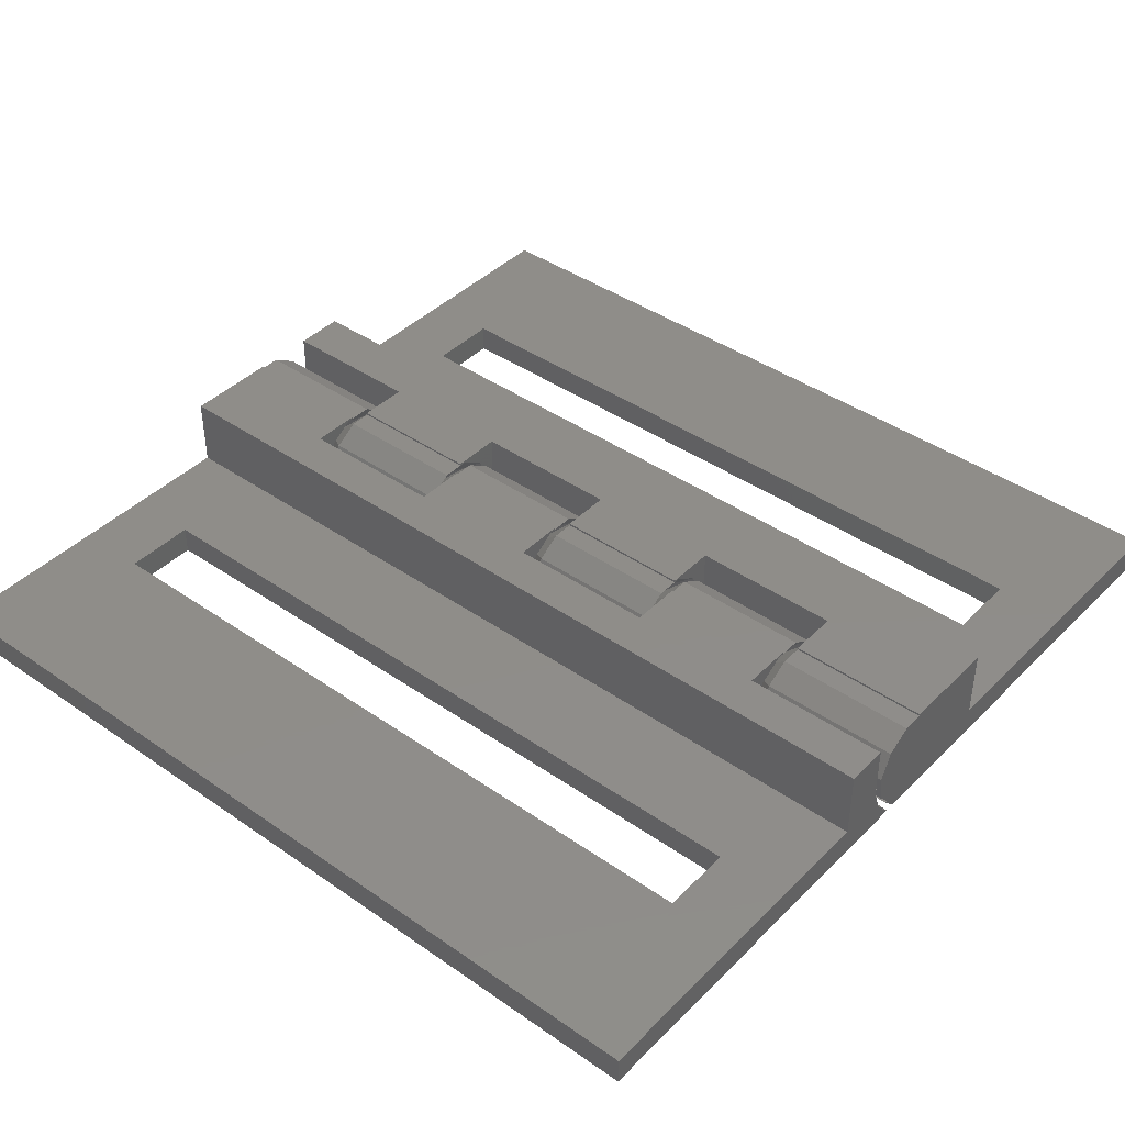
<metadata>
{"format":"stl","ext":"stl","renderer":"f3d","projection":"perspective","resolution":1024,"background":"white","views":[{"elev":41.4,"azim":-139.9,"up":"+Z"}]}
</metadata>
<code>
# stl→obj: 416 verts, 832 faces
v 0 30.5 0
v 0 7 2
v 0 30.5 2
v 0 4 3.5
v 0 7 7
v 0 3.971 3.018
v 0 3.292 1.228
v 0 2.157 0
v 0 2.828 0.6716
v 0 4 7
v 0 3.912 3.5
v 0 2.664 0.6716
v 60 7 7
v 50.25 4 7
v 60 0.5 7
v 39.75 4 7
v 30.25 4 7
v 39.75 0.5 7
v 19.75 4 7
v 10.25 4 7
v 19.75 0.5 7
v 50.25 0.5 7
v 30.25 0.5 7
v 10.25 0.5 7
v 60 0.5 6.858
v 60 7 2
v 60 30.5 0
v 60 30.5 2
v 60 -2.645 5.792
v 60 -0.9861 6.858
v 60 -1.45 0
v 60 -2.299 1.025
v 60 -3.464 3.998
v 60 -3.184 2.046
v 60 -2.475 1.025
v 19.75 -1.45 0
v 10.25 -1.45 0
v 19.75 2.157 0
v 39.75 -1.45 0
v 30.25 -1.45 0
v 39.75 2.157 0
v 55 14 0
v 50.25 2.157 0
v 50.25 -1.45 0
v 30.25 2.157 0
v 5 14 0
v 10.25 2.157 0
v 55 19 0
v 5 19 0
v 50.25 0.5 6.858
v 10.25 0.5 6.858
v 19.75 0.5 6.858
v 30.25 0.5 6.858
v 39.75 0.5 6.858
v 0 2.475 1.025
v 0 1.45 0
v 0 2.299 1.025
v 0 3.464 3.998
v 0 3.184 2.046
v 0 2.645 5.792
v 0 -0.5 6.858
v 0 0.9861 6.858
v 0 -7.5 7
v 0 -7.5 2
v 0 -30.5 0
v 0 -30.5 2
v 0 -0.5 7
v 9.75 -0.5 7
v 9.75 -4 7
v 29.75 -0.5 7
v 20.25 -0.5 7
v 29.75 -4 7
v 49.75 -0.5 7
v 40.25 -0.5 7
v 49.75 -4 7
v 60 -7.5 7
v 60 -4 7
v 40.25 -4 7
v 20.25 -4 7
v 60 -4 3.5
v 60 -3.912 3.5
v 60 -3.971 3.018
v 60 -2.664 0.6716
v 60 -3.292 1.228
v 60 -2.828 0.6716
v 60 -7.5 2
v 60 -2.157 0
v 60 -30.5 0
v 60 -30.5 2
v 9.75 -0.5 6.858
v 29.75 -0.5 6.858
v 20.25 -0.5 6.858
v 49.75 -0.5 6.858
v 40.25 -0.5 6.858
v 55 -14.5 0
v 55 -19.5 0
v 5 -19.5 0
v 5 -14.5 0
v 49.75 -2.157 0
v 40.25 -2.157 0
v 49.75 1.45 0
v 29.75 -2.157 0
v 20.25 -2.157 0
v 29.75 1.45 0
v 9.75 -2.157 0
v 9.75 1.45 0
v 40.25 1.45 0
v 20.25 1.45 0
v 10.25 3.912 3.5
v 10.25 3.971 3.018
v 10.25 3.063 1.025
v 10.25 3.292 1.228
v 10.25 2.664 0.6716
v 10.25 1.888 0.563
v 10.25 2.828 0.6716
v 10.25 2.299 1.025
v 10.25 3.184 2.046
v 10.25 3.456 3.997
v 10.25 3.464 3.998
v 10.25 3.176 2.05
v 10.25 0 0.00875
v 10.25 -1.888 0.563
v 10.25 -2.475 1.025
v 10.25 -2.299 1.025
v 10.25 2.645 5.792
v 10.25 2.639 5.786
v 10.25 0.9861 6.858
v 10.25 0.9836 6.85
v 10.25 -0.9836 6.85
v 10.25 -0.9861 6.858
v 10.25 -2.639 5.786
v 10.25 -2.645 5.792
v 10.25 -3.456 3.997
v 10.25 -3.464 3.998
v 10.25 -3.176 2.05
v 10.25 -3.184 2.046
v 10.25 4 3.5
v 19.75 -0.9861 6.858
v 19.75 3.971 3.018
v 30.25 3.912 3.5
v 19.75 3.912 3.5
v 30.25 3.971 3.018
v 19.75 3.063 1.025
v 30.25 3.063 1.025
v 30.25 3.292 1.228
v 19.75 3.292 1.228
v 30.25 2.664 0.6716
v 19.75 2.664 0.6716
v 30.25 1.888 0.563
v 30.25 2.828 0.6716
v 30.25 2.299 1.025
v 30.25 3.184 2.046
v 30.25 3.456 3.997
v 30.25 3.464 3.998
v 30.25 3.176 2.05
v 30.25 0 0.00875
v 30.25 -1.888 0.563
v 30.25 -2.475 1.025
v 30.25 -2.299 1.025
v 30.25 2.645 5.792
v 30.25 2.639 5.786
v 30.25 0.9861 6.858
v 30.25 0.9836 6.85
v 30.25 -0.9836 6.85
v 30.25 -0.9861 6.858
v 30.25 -2.639 5.786
v 30.25 -2.645 5.792
v 30.25 -3.456 3.997
v 30.25 -3.464 3.998
v 30.25 -3.176 2.05
v 30.25 -3.184 2.046
v 30.25 4 3.5
v 19.75 2.299 1.025
v 19.75 2.828 0.6716
v 19.75 1.887 0.564
v 19.75 -3.175 2.05
v 19.75 -2.299 1.025
v 19.75 -1.887 0.564
v 19.75 -3.184 2.046
v 19.75 -3.454 3.997
v 19.75 -3.464 3.998
v 19.75 2.645 5.792
v 19.75 3.454 3.997
v 19.75 3.464 3.998
v 19.75 2.638 5.785
v 19.75 0.9861 6.858
v 19.75 0.9833 6.849
v 19.75 -0.9833 6.849
v 19.75 -2.638 5.785
v 19.75 -2.645 5.792
v 19.75 3.184 2.046
v 19.75 3.175 2.05
v 19.75 0 0.009972
v 19.75 -2.475 1.025
v 19.75 4 3.5
v 39.75 -0.9861 6.858
v 39.75 3.971 3.018
v 50.25 3.912 3.5
v 39.75 3.912 3.5
v 50.25 3.971 3.018
v 39.75 3.063 1.025
v 50.25 3.063 1.025
v 50.25 3.292 1.228
v 39.75 3.292 1.228
v 50.25 2.664 0.6716
v 39.75 2.664 0.6716
v 50.25 1.888 0.563
v 50.25 2.828 0.6716
v 50.25 2.299 1.025
v 50.25 3.184 2.046
v 50.25 3.456 3.997
v 50.25 3.464 3.998
v 50.25 3.176 2.05
v 50.25 0 0.00875
v 50.25 -1.888 0.563
v 50.25 -2.475 1.025
v 50.25 -2.299 1.025
v 50.25 2.645 5.792
v 50.25 2.639 5.786
v 50.25 0.9861 6.858
v 50.25 0.9836 6.85
v 50.25 -0.9836 6.85
v 50.25 -0.9861 6.858
v 50.25 -2.639 5.786
v 50.25 -2.645 5.792
v 50.25 -3.456 3.997
v 50.25 -3.464 3.998
v 50.25 -3.176 2.05
v 50.25 -3.184 2.046
v 50.25 4 3.5
v 39.75 2.299 1.025
v 39.75 2.828 0.6716
v 39.75 1.887 0.564
v 39.75 -3.175 2.05
v 39.75 -2.299 1.025
v 39.75 -1.887 0.564
v 39.75 -3.184 2.046
v 39.75 -3.454 3.997
v 39.75 -3.464 3.998
v 39.75 2.645 5.792
v 39.75 3.454 3.997
v 39.75 3.464 3.998
v 39.75 2.638 5.785
v 39.75 0.9861 6.858
v 39.75 0.9833 6.849
v 39.75 -0.9833 6.849
v 39.75 -2.638 5.785
v 39.75 -2.645 5.792
v 39.75 3.184 2.046
v 39.75 3.175 2.05
v 39.75 0 0.009972
v 39.75 -2.475 1.025
v 39.75 4 3.5
v 20.25 0.9861 6.858
v 29.75 0.9861 6.858
v 20.25 -3.292 1.228
v 9.75 -3.971 3.018
v 20.25 -3.971 3.018
v 9.75 -3.292 1.228
v 20.25 -1.888 0.563
v 20.25 -2.664 0.6716
v 20.25 -2.299 1.025
v 20.25 -2.828 0.6716
v 20.25 2.475 1.025
v 20.25 1.888 0.563
v 20.25 2.299 1.025
v 20.25 0 0.00875
v 20.25 -3.176 2.05
v 20.25 -3.184 2.046
v 20.25 -3.456 3.997
v 20.25 -3.464 3.998
v 20.25 3.184 2.046
v 20.25 3.456 3.997
v 20.25 3.464 3.998
v 20.25 3.176 2.05
v 20.25 2.645 5.792
v 20.25 2.639 5.786
v 20.25 0.9836 6.85
v 20.25 -0.9836 6.85
v 20.25 -0.9861 6.858
v 20.25 -2.639 5.786
v 20.25 -2.645 5.792
v 20.25 -3.063 1.025
v 20.25 -3.912 3.5
v 20.25 -4 3.5
v 9.75 -3.063 1.025
v 9.75 -2.664 0.6716
v 9.75 2.645 5.792
v 9.75 3.454 3.997
v 9.75 3.464 3.998
v 9.75 2.638 5.785
v 9.75 0.9861 6.858
v 9.75 0.9833 6.849
v 9.75 -0.9833 6.849
v 9.75 -0.9861 6.858
v 9.75 -2.638 5.785
v 9.75 -2.645 5.792
v 9.75 -3.454 3.997
v 9.75 -3.464 3.998
v 9.75 3.184 2.046
v 9.75 3.175 2.05
v 9.75 2.299 1.025
v 9.75 1.887 0.564
v 9.75 2.475 1.025
v 9.75 0 0.009972
v 9.75 -1.887 0.564
v 9.75 -2.299 1.025
v 9.75 -3.175 2.05
v 9.75 -3.184 2.046
v 9.75 -2.828 0.6716
v 9.75 -4 3.5
v 9.75 -3.912 3.5
v 40.25 0.9861 6.858
v 49.75 0.9861 6.858
v 40.25 -3.292 1.228
v 29.75 -3.971 3.018
v 40.25 -3.971 3.018
v 29.75 -3.292 1.228
v 40.25 -1.888 0.563
v 40.25 -2.664 0.6716
v 40.25 -2.299 1.025
v 40.25 -2.828 0.6716
v 40.25 2.475 1.025
v 40.25 1.888 0.563
v 40.25 2.299 1.025
v 40.25 0 0.00875
v 40.25 -3.176 2.05
v 40.25 -3.184 2.046
v 40.25 -3.456 3.997
v 40.25 -3.464 3.998
v 40.25 3.184 2.046
v 40.25 3.456 3.997
v 40.25 3.464 3.998
v 40.25 3.176 2.05
v 40.25 2.645 5.792
v 40.25 2.639 5.786
v 40.25 0.9836 6.85
v 40.25 -0.9836 6.85
v 40.25 -0.9861 6.858
v 40.25 -2.639 5.786
v 40.25 -2.645 5.792
v 40.25 -3.063 1.025
v 40.25 -3.912 3.5
v 40.25 -4 3.5
v 29.75 -3.063 1.025
v 29.75 -2.664 0.6716
v 29.75 2.645 5.792
v 29.75 3.454 3.997
v 29.75 3.464 3.998
v 29.75 2.638 5.785
v 29.75 0.9833 6.849
v 29.75 -0.9833 6.849
v 29.75 -0.9861 6.858
v 29.75 -2.638 5.785
v 29.75 -2.645 5.792
v 29.75 -3.454 3.997
v 29.75 -3.464 3.998
v 29.75 3.184 2.046
v 29.75 3.175 2.05
v 29.75 2.299 1.025
v 29.75 1.887 0.564
v 29.75 2.475 1.025
v 29.75 0 0.009972
v 29.75 -1.887 0.564
v 29.75 -2.299 1.025
v 29.75 -3.175 2.05
v 29.75 -3.184 2.046
v 29.75 -2.828 0.6716
v 29.75 -4 3.5
v 29.75 -3.912 3.5
v 49.75 -3.971 3.018
v 49.75 -3.292 1.228
v 49.75 -3.063 1.025
v 49.75 -2.664 0.6716
v 49.75 2.645 5.792
v 49.75 3.454 3.997
v 49.75 3.464 3.998
v 49.75 2.638 5.785
v 49.75 0.9833 6.849
v 49.75 -0.9833 6.849
v 49.75 -0.9861 6.858
v 49.75 -2.638 5.785
v 49.75 -2.645 5.792
v 49.75 -3.454 3.997
v 49.75 -3.464 3.998
v 49.75 3.184 2.046
v 49.75 3.175 2.05
v 49.75 2.299 1.025
v 49.75 1.887 0.564
v 49.75 2.475 1.025
v 49.75 0 0.009972
v 49.75 -1.887 0.564
v 49.75 -2.299 1.025
v 49.75 -3.175 2.05
v 49.75 -3.184 2.046
v 49.75 -2.828 0.6716
v 49.75 -4 3.5
v 49.75 -3.912 3.5
v 23.25 0 3.5
v 14.24 0 3.5
v 43.25 0 3.5
v 34.24 0 3.5
v 54.24 0 3.5
v 13.25 0 3.5
v 33.25 0 3.5
v 24.24 0 3.5
v 53.25 0 3.5
v 44.24 0 3.5
v 55 19 2
v 5 19 2
v 55 14 2
v 5 14 2
v 55 -19.5 2
v 55 -14.5 2
v 5 -14.5 2
v 5 -19.5 2
f 1 2 3
f 2 4 5
f 2 6 4
f 2 7 6
f 8 2 1
f 2 9 7
f 2 8 9
f 5 4 10
f 4 6 11
f 7 9 12
f 13 14 15
f 13 16 14
f 16 17 18
f 13 17 16
f 5 17 13
f 19 20 21
f 17 5 19
f 19 5 20
f 20 5 10
f 15 14 22
f 18 17 23
f 21 20 24
f 25 13 15
f 26 27 28
f 13 25 26
f 29 25 30
f 26 31 27
f 25 31 26
f 25 32 31
f 25 29 32
f 33 32 29
f 32 33 34
f 31 32 35
f 36 37 38
f 39 40 41
f 31 42 27
f 43 31 44
f 31 43 42
f 41 42 43
f 45 41 40
f 41 45 42
f 46 45 38
f 47 38 37
f 46 38 47
f 45 46 42
f 1 46 8
f 8 46 47
f 48 27 42
f 49 27 48
f 49 1 27
f 46 1 49
f 50 15 22
f 15 50 25
f 51 21 24
f 21 51 52
f 53 18 23
f 18 53 54
f 27 3 28
f 3 27 1
f 55 56 57
f 57 58 59
f 58 57 60
f 61 57 56
f 57 61 60
f 60 61 62
f 63 61 64
f 56 64 61
f 65 64 56
f 64 65 66
f 61 63 67
f 68 67 69
f 70 71 72
f 73 74 75
f 75 76 77
f 78 75 74
f 78 76 75
f 72 76 78
f 79 72 71
f 63 72 79
f 63 79 69
f 72 63 76
f 63 69 67
f 77 76 80
f 81 80 82
f 83 84 85
f 86 80 76
f 80 86 82
f 82 86 84
f 86 85 84
f 86 87 85
f 88 86 89
f 86 88 87
f 90 67 68
f 67 90 61
f 91 71 70
f 71 91 92
f 93 74 73
f 74 93 94
f 95 88 96
f 88 97 96
f 97 65 98
f 65 97 88
f 88 95 87
f 95 99 87
f 99 100 101
f 95 100 99
f 95 102 100
f 102 103 104
f 98 102 95
f 102 98 103
f 103 98 105
f 56 105 98
f 56 98 65
f 105 56 106
f 101 100 107
f 104 103 108
f 65 89 66
f 89 65 88
f 6 109 11
f 109 6 110
f 7 111 112
f 12 111 7
f 111 12 113
f 7 110 6
f 110 7 112
f 114 113 47
f 47 113 115
f 111 113 116
f 117 118 119
f 117 120 118
f 116 120 117
f 116 114 120
f 113 114 116
f 47 121 114
f 37 121 47
f 37 122 121
f 123 122 37
f 122 123 124
f 118 125 119
f 126 125 118
f 126 127 125
f 128 127 126
f 128 51 127
f 129 51 128
f 129 130 51
f 131 130 129
f 131 132 130
f 133 132 131
f 132 133 134
f 124 135 122
f 136 135 124
f 136 133 135
f 133 136 134
f 110 119 109
f 117 110 112
f 110 117 119
f 111 117 112
f 117 111 116
f 119 137 109
f 137 119 20
f 125 20 119
f 127 20 125
f 24 127 51
f 127 24 20
f 12 115 113
f 115 12 9
f 8 115 9
f 115 8 47
f 51 138 52
f 138 51 130
f 139 140 141
f 140 139 142
f 143 144 145
f 143 145 146
f 144 143 147
f 147 143 148
f 146 142 139
f 142 146 145
f 149 147 45
f 45 147 150
f 144 147 151
f 152 153 154
f 152 155 153
f 151 155 152
f 151 149 155
f 147 149 151
f 45 156 149
f 40 156 45
f 40 157 156
f 158 157 40
f 157 158 159
f 153 160 154
f 161 160 153
f 161 162 160
f 163 162 161
f 163 53 162
f 164 53 163
f 164 165 53
f 166 165 164
f 166 167 165
f 168 167 166
f 167 168 169
f 159 170 157
f 171 170 159
f 171 168 170
f 168 171 169
f 142 154 140
f 152 142 145
f 142 152 154
f 144 152 145
f 152 144 151
f 154 172 140
f 172 154 17
f 160 17 154
f 162 17 160
f 23 162 53
f 162 23 17
f 143 173 148
f 148 38 174
f 175 148 173
f 176 177 178
f 176 179 177
f 180 179 176
f 179 180 181
f 182 183 184
f 182 185 183
f 186 185 182
f 186 187 185
f 52 187 186
f 52 188 187
f 138 188 52
f 138 189 188
f 190 189 138
f 190 180 189
f 180 190 181
f 183 191 184
f 192 191 183
f 192 173 191
f 175 173 192
f 148 175 38
f 193 38 175
f 193 36 38
f 178 36 193
f 194 178 177
f 178 194 36
f 184 195 19
f 195 184 141
f 19 182 184
f 19 186 182
f 21 186 19
f 186 21 52
f 184 139 141
f 191 139 184
f 139 191 146
f 191 143 146
f 143 191 173
f 148 150 147
f 150 148 174
f 38 150 174
f 150 38 45
f 53 196 54
f 196 53 165
f 197 198 199
f 198 197 200
f 201 202 203
f 201 203 204
f 202 201 205
f 205 201 206
f 204 200 197
f 200 204 203
f 207 205 43
f 43 205 208
f 202 205 209
f 210 211 212
f 210 213 211
f 209 213 210
f 209 207 213
f 205 207 209
f 43 214 207
f 44 214 43
f 44 215 214
f 216 215 44
f 215 216 217
f 211 218 212
f 219 218 211
f 219 220 218
f 221 220 219
f 221 50 220
f 222 50 221
f 222 223 50
f 224 223 222
f 224 225 223
f 226 225 224
f 225 226 227
f 217 228 215
f 229 228 217
f 229 226 228
f 226 229 227
f 200 212 198
f 210 200 203
f 200 210 212
f 202 210 203
f 210 202 209
f 212 230 198
f 230 212 14
f 218 14 212
f 220 14 218
f 22 220 50
f 220 22 14
f 201 231 206
f 206 41 232
f 233 206 231
f 234 235 236
f 234 237 235
f 238 237 234
f 237 238 239
f 240 241 242
f 240 243 241
f 244 243 240
f 244 245 243
f 54 245 244
f 54 246 245
f 196 246 54
f 196 247 246
f 248 247 196
f 248 238 247
f 238 248 239
f 241 249 242
f 250 249 241
f 250 231 249
f 233 231 250
f 206 233 41
f 251 41 233
f 251 39 41
f 236 39 251
f 252 236 235
f 236 252 39
f 242 253 16
f 253 242 199
f 16 240 242
f 16 244 240
f 18 244 16
f 244 18 54
f 242 197 199
f 249 197 242
f 197 249 204
f 249 201 204
f 201 249 231
f 206 208 205
f 208 206 232
f 41 208 232
f 208 41 43
f 50 30 25
f 30 50 223
f 4 20 10
f 20 4 137
f 4 109 137
f 109 4 11
f 195 17 19
f 17 195 172
f 195 140 172
f 140 195 141
f 253 14 16
f 14 253 230
f 253 198 230
f 198 253 199
f 254 91 255
f 91 254 92
f 256 257 258
f 257 256 259
f 260 261 262
f 261 103 263
f 264 265 266
f 108 265 264
f 108 267 265
f 103 267 108
f 103 260 267
f 261 260 103
f 262 268 260
f 269 268 262
f 269 270 268
f 270 269 271
f 272 273 274
f 272 275 273
f 266 275 272
f 275 266 265
f 273 276 274
f 277 276 273
f 277 254 276
f 278 254 277
f 278 92 254
f 279 92 278
f 279 280 92
f 281 280 279
f 281 282 280
f 270 282 281
f 282 270 271
f 262 261 283
f 283 269 262
f 256 269 283
f 258 269 256
f 269 258 271
f 271 258 284
f 280 71 92
f 285 271 284
f 79 271 285
f 280 79 71
f 282 79 280
f 271 79 282
f 286 283 261
f 286 261 287
f 283 286 256
f 256 286 259
f 288 289 290
f 288 291 289
f 292 291 288
f 292 293 291
f 90 293 292
f 90 294 293
f 295 294 90
f 295 296 294
f 297 296 295
f 297 298 296
f 298 297 299
f 289 300 290
f 301 300 289
f 301 302 300
f 302 301 303
f 303 304 302
f 303 106 304
f 305 106 303
f 305 105 106
f 306 105 305
f 287 306 307
f 308 307 306
f 308 309 307
f 298 309 308
f 309 298 299
f 307 286 287
f 306 287 105
f 105 287 310
f 68 295 90
f 69 299 297
f 69 295 68
f 69 297 295
f 299 69 311
f 299 311 312
f 309 286 307
f 309 259 286
f 257 309 299
f 257 299 312
f 309 257 259
f 258 312 284
f 312 258 257
f 310 261 263
f 261 310 287
f 103 310 263
f 310 103 105
f 313 93 314
f 93 313 94
f 315 316 317
f 316 315 318
f 319 320 321
f 320 100 322
f 323 324 325
f 107 324 323
f 107 326 324
f 100 326 107
f 100 319 326
f 320 319 100
f 321 327 319
f 328 327 321
f 328 329 327
f 329 328 330
f 331 332 333
f 331 334 332
f 325 334 331
f 334 325 324
f 332 335 333
f 336 335 332
f 336 313 335
f 337 313 336
f 337 94 313
f 338 94 337
f 338 339 94
f 340 339 338
f 340 341 339
f 329 341 340
f 341 329 330
f 321 320 342
f 342 328 321
f 315 328 342
f 317 328 315
f 328 317 330
f 330 317 343
f 339 74 94
f 344 330 343
f 78 330 344
f 339 78 74
f 341 78 339
f 330 78 341
f 345 342 320
f 345 320 346
f 342 345 315
f 315 345 318
f 347 348 349
f 347 350 348
f 255 350 347
f 255 351 350
f 91 351 255
f 91 352 351
f 353 352 91
f 353 354 352
f 355 354 353
f 355 356 354
f 356 355 357
f 348 358 349
f 359 358 348
f 359 360 358
f 360 359 361
f 361 362 360
f 361 104 362
f 363 104 361
f 363 102 104
f 364 102 363
f 346 364 365
f 366 365 364
f 366 367 365
f 356 367 366
f 367 356 357
f 365 345 346
f 364 346 102
f 102 346 368
f 70 353 91
f 72 357 355
f 72 353 70
f 72 355 353
f 357 72 369
f 357 369 370
f 367 345 365
f 367 318 345
f 316 367 357
f 316 357 370
f 367 316 318
f 317 370 343
f 370 317 316
f 368 320 322
f 320 368 346
f 100 368 322
f 368 100 102
f 84 371 82
f 371 84 372
f 373 83 374
f 83 373 84
f 84 373 372
f 375 376 377
f 375 378 376
f 314 378 375
f 314 379 378
f 93 379 314
f 93 380 379
f 381 380 93
f 381 382 380
f 383 382 381
f 383 384 382
f 384 383 385
f 376 386 377
f 387 386 376
f 387 388 386
f 388 387 389
f 389 390 388
f 389 101 390
f 391 101 389
f 391 99 101
f 392 99 391
f 374 392 393
f 394 393 392
f 394 395 393
f 384 395 394
f 395 384 385
f 393 373 374
f 392 374 99
f 99 374 396
f 73 381 93
f 75 385 383
f 75 381 73
f 75 383 381
f 385 75 397
f 385 397 398
f 395 373 393
f 395 372 373
f 371 395 385
f 371 385 398
f 395 371 372
f 82 398 81
f 398 82 371
f 396 83 85
f 83 396 374
f 87 396 85
f 396 87 99
f 285 69 79
f 69 285 311
f 312 285 284
f 285 312 311
f 344 72 78
f 72 344 369
f 370 344 343
f 344 370 369
f 80 75 77
f 75 80 397
f 398 80 81
f 80 398 397
f 136 181 134
f 181 136 179
f 124 179 136
f 179 124 177
f 130 190 138
f 190 130 132
f 134 190 132
f 190 134 181
f 124 194 177
f 194 124 123
f 37 194 123
f 194 37 36
f 399 193 175
f 188 189 399
f 185 187 399
f 399 180 176
f 187 188 399
f 183 185 399
f 189 180 399
f 399 178 193
f 399 192 183
f 399 175 192
f 399 176 178
f 400 114 121
f 129 400 131
f 126 400 128
f 400 135 133
f 128 400 129
f 118 400 126
f 131 400 133
f 400 121 122
f 400 118 120
f 400 120 114
f 400 122 135
f 171 239 169
f 239 171 237
f 159 237 171
f 237 159 235
f 165 248 196
f 248 165 167
f 169 248 167
f 248 169 239
f 159 252 235
f 252 159 158
f 40 252 158
f 252 40 39
f 401 251 233
f 246 247 401
f 243 245 401
f 401 238 234
f 245 246 401
f 241 243 401
f 247 238 401
f 401 236 251
f 401 250 241
f 401 233 250
f 401 234 236
f 402 149 156
f 164 402 166
f 161 402 163
f 402 170 168
f 163 402 164
f 153 402 161
f 166 402 168
f 402 156 157
f 402 153 155
f 402 155 149
f 402 157 170
f 229 33 227
f 33 229 34
f 217 34 229
f 34 217 32
f 227 29 225
f 29 227 33
f 223 29 30
f 29 223 225
f 217 35 32
f 35 217 216
f 44 35 216
f 35 44 31
f 403 207 214
f 222 403 224
f 219 403 221
f 403 228 226
f 221 403 222
f 211 403 219
f 224 403 226
f 403 214 215
f 403 211 213
f 403 213 207
f 403 215 228
f 62 90 292
f 90 62 61
f 290 60 288
f 60 290 58
f 60 292 288
f 292 60 62
f 300 58 290
f 58 300 59
f 302 59 300
f 59 302 57
f 55 302 304
f 302 55 57
f 106 55 304
f 55 106 56
f 404 305 303
f 294 296 404
f 291 293 404
f 404 298 308
f 293 294 404
f 289 291 404
f 296 298 404
f 404 306 305
f 404 301 289
f 404 303 301
f 404 308 306
f 349 276 347
f 276 349 274
f 276 255 347
f 255 276 254
f 358 274 349
f 274 358 272
f 360 272 358
f 272 360 266
f 264 360 362
f 360 264 266
f 104 264 362
f 264 104 108
f 405 363 361
f 352 354 405
f 350 351 405
f 405 356 366
f 351 352 405
f 348 350 405
f 354 356 405
f 405 364 363
f 405 359 348
f 405 361 359
f 405 366 364
f 406 265 267
f 279 406 281
f 277 406 278
f 406 268 270
f 278 406 279
f 273 406 277
f 281 406 270
f 406 267 260
f 406 273 275
f 406 275 265
f 406 260 268
f 377 335 375
f 335 377 333
f 335 314 375
f 314 335 313
f 386 333 377
f 333 386 331
f 388 331 386
f 331 388 325
f 323 388 390
f 388 323 325
f 101 323 390
f 323 101 107
f 407 391 389
f 380 382 407
f 378 379 407
f 407 384 394
f 379 380 407
f 376 378 407
f 382 384 407
f 407 392 391
f 407 387 376
f 407 389 387
f 407 394 392
f 408 324 326
f 338 408 340
f 336 408 337
f 408 327 329
f 337 408 338
f 332 408 336
f 340 408 329
f 408 326 319
f 408 332 334
f 408 334 324
f 408 319 327
f 28 409 26
f 28 410 409
f 2 410 3
f 3 410 28
f 411 26 409
f 412 26 411
f 412 2 26
f 410 2 412
f 26 5 13
f 5 26 2
f 413 86 414
f 86 415 414
f 415 64 416
f 64 415 86
f 86 413 89
f 416 89 413
f 416 66 89
f 66 416 64
f 64 76 63
f 76 64 86
f 412 49 410
f 49 412 46
f 42 409 48
f 409 42 411
f 49 409 410
f 409 49 48
f 42 412 411
f 412 42 46
f 416 98 415
f 98 416 97
f 96 414 95
f 414 96 413
f 98 414 415
f 414 98 95
f 96 416 413
f 416 96 97

</code>
